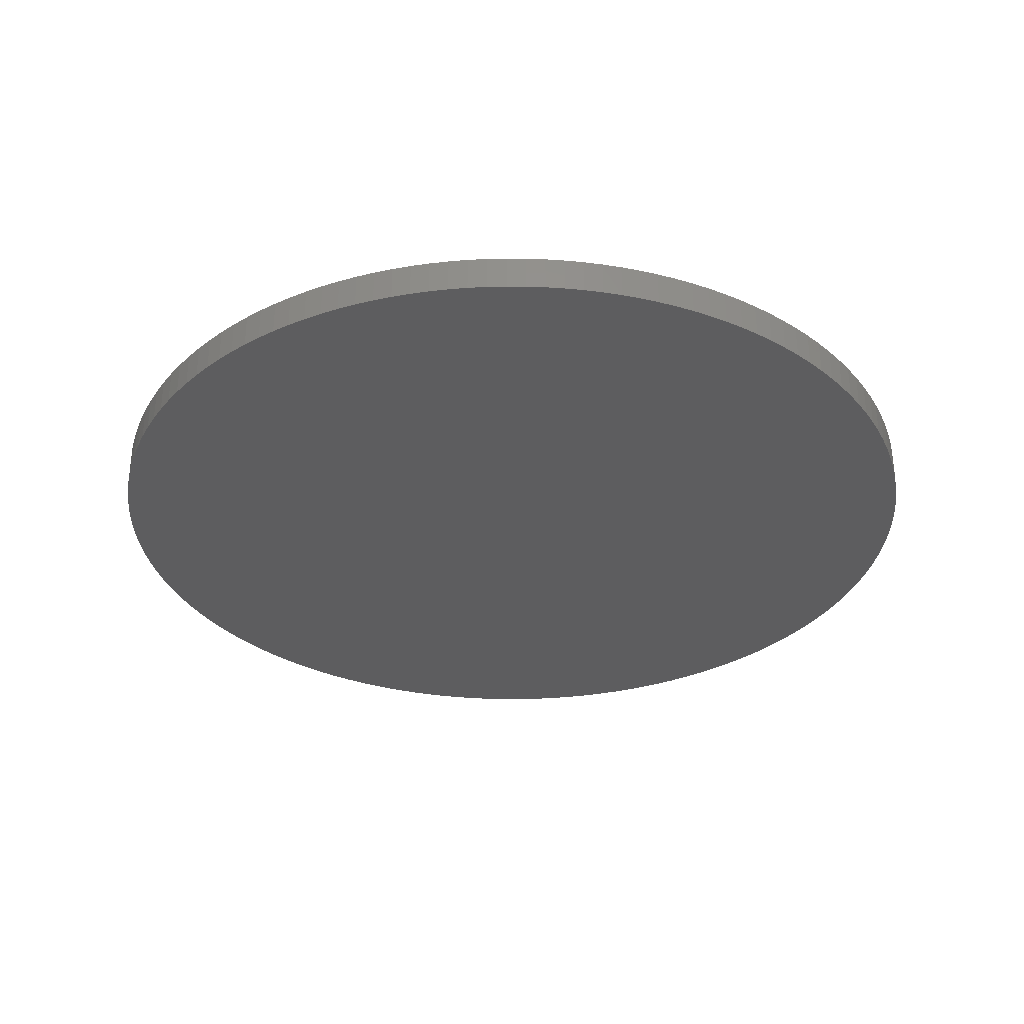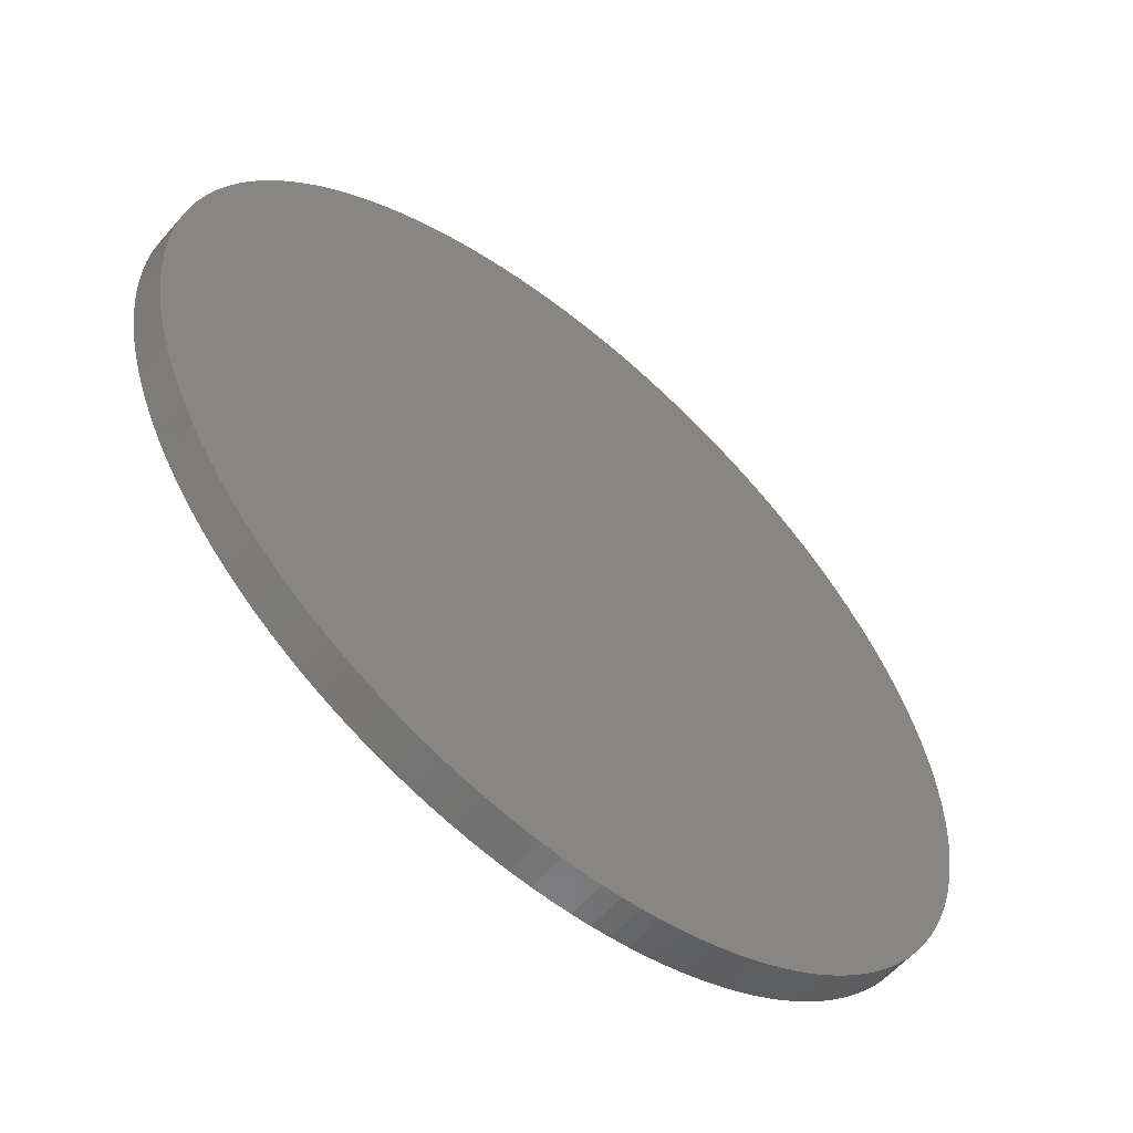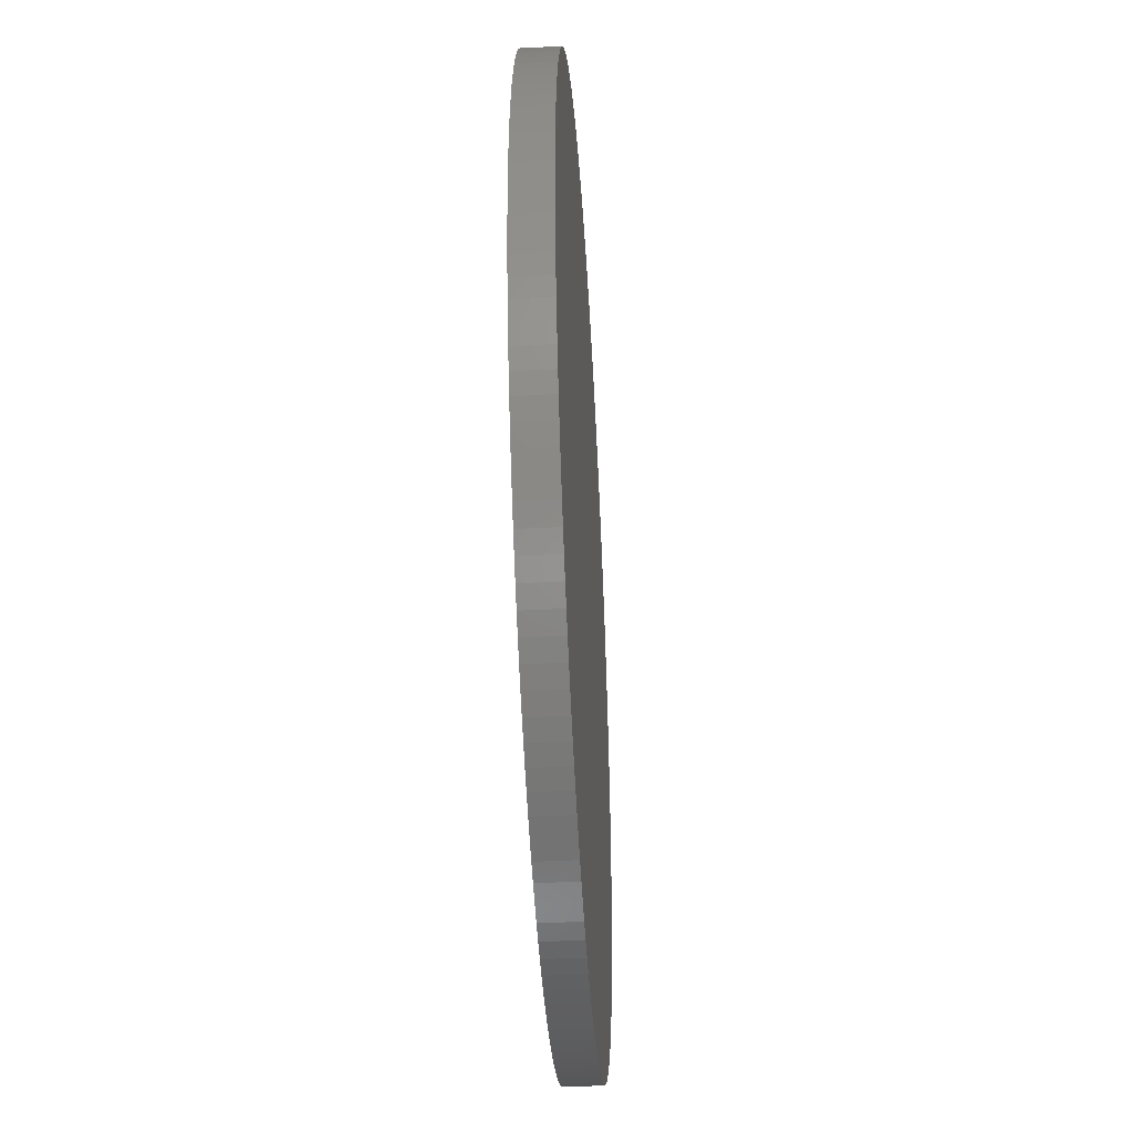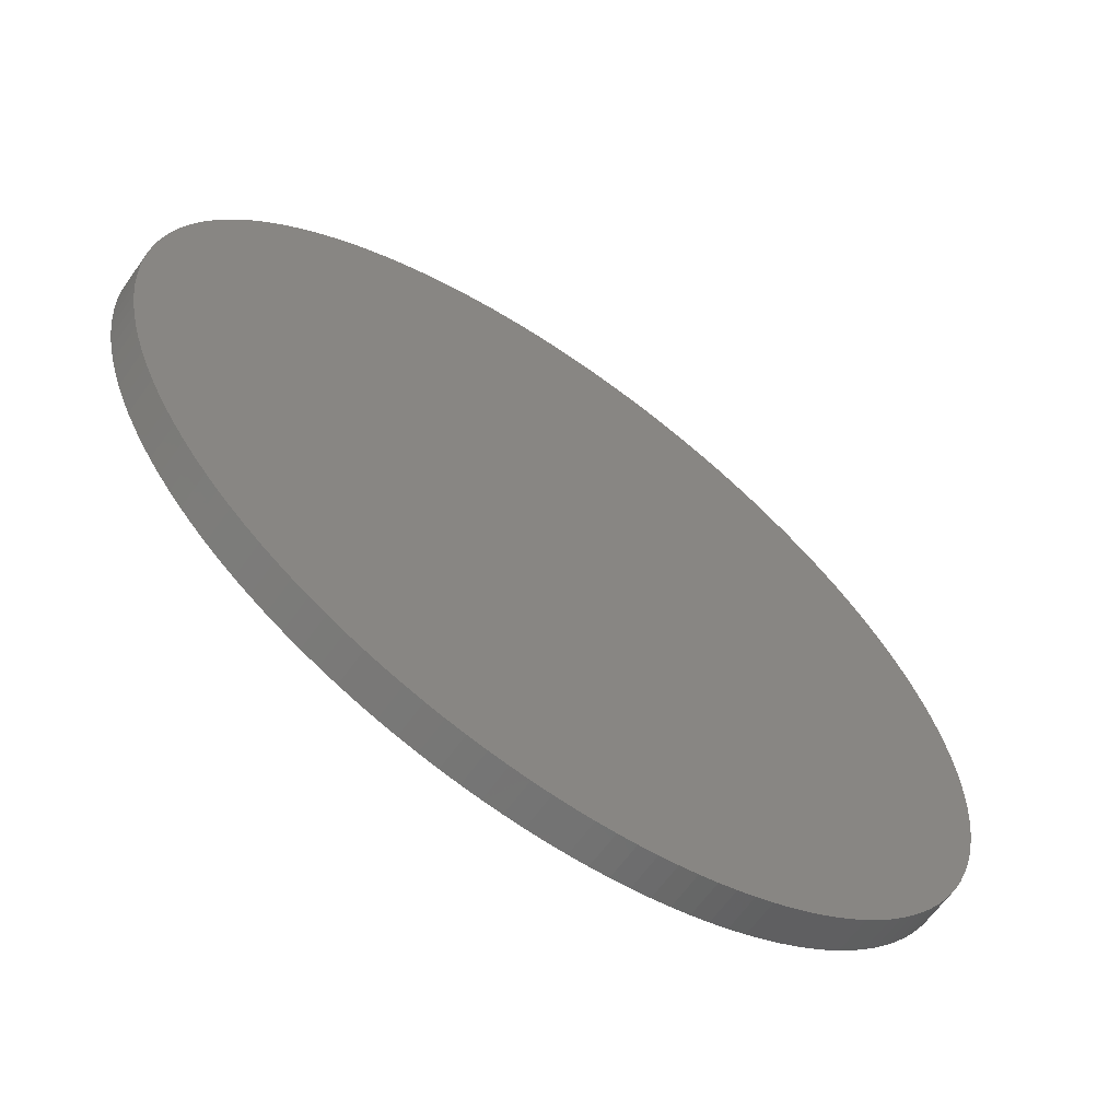
<metadata>
{"format":"stl","ext":"stl","renderer":"f3d","projection":"perspective","resolution":1024,"background":"white","views":[{"elev":-32.4,"azim":43.2,"up":"+Z"},{"elev":-58.1,"azim":139.4,"up":"+Y"},{"elev":-43.6,"azim":93.4,"up":"+Y"},{"elev":-64.0,"azim":144.5,"up":"+Y"}]}
</metadata>
<code>
# stl→obj: 288 verts, 572 faces
v 0.01843 0.01689 0.064
v 0.0231 0.009567 0.064
v 0.01768 0.01768 0.064
v 0.01154 0.02218 0.064
v 0.01056 0.02266 0.064
v 0.009567 0.0231 0.064
v 0.0125 0.02165 0.064
v 0.01343 0.02108 0.064
v 0.01434 0.02048 0.064
v 0.01522 0.01983 0.064
v 0.01607 0.01915 0.064
v 0.01689 0.01843 0.064
v -0.01689 -0.01843 0.064
v -0.01768 -0.01768 0.064
v -0.002179 0.02491 0.064
v -0.01843 -0.01689 0.064
v -0.007518 -0.02384 0.064
v -0.008551 -0.02349 0.064
v -0.01522 -0.01983 0.064
v -0.01434 -0.02048 0.064
v -0.01607 -0.01915 0.064
v 0.003263 0.02479 0.064
v 0.002179 0.02491 0.064
v 0.004341 0.02462 0.064
v 0.005411 0.02441 0.064
v 0.00647 0.02415 0.064
v 0.00109 0.02498 0.064
v 0.007518 0.02384 0.064
v 0.008551 0.02349 0.064
v -0.01343 -0.02108 0.064
v -0.0125 -0.02165 0.064
v -0.01154 -0.02218 0.064
v -0.009567 -0.0231 0.064
v -0.01056 -0.02266 0.064
v -0.00109 0.02498 0.064
v -0.00647 -0.02415 0.064
v -0.002179 -0.02491 0.064
v -0.00109 -0.02498 0.064
v -0.005411 -0.02441 0.064
v -0.004341 -0.02462 0.064
v -0.003263 -0.02479 0.064
v -0.01983 -0.01522 0.064
v -0.01915 -0.01607 0.064
v -0.02048 -0.01434 0.064
v -0.02349 -0.008551 0.064
v -0.0231 -0.009567 0.064
v 0.01983 0.01522 0.064
v 0.02048 0.01434 0.064
v 0.02108 0.01343 0.064
v 0.02165 0.0125 0.064
v 0.02218 0.01154 0.064
v 0.02266 0.01056 0.064
v 0.01915 0.01607 0.064
v -0.02266 -0.01056 0.064
v -0.02218 -0.01154 0.064
v -0.02165 -0.0125 0.064
v -0.02108 -0.01343 0.064
v -0.02498 -0.00109 0.064
v -0.02491 -0.002179 0.064
v -0.02479 -0.003263 0.064
v -0.02462 -0.004341 0.064
v 0.02415 0.00647 0.064
v 1.552e-16 0.025 0.064
v 0.02384 0.007518 0.064
v 0.02441 0.005411 0.064
v 0.02349 0.008551 0.064
v 0.02462 0.004341 0.064
v 0.02479 0.003263 0.064
v 0.02491 0.002179 0.064
v 0.02498 0.00109 0.064
v 0.025 0 0.064
v -0.02441 -0.005411 0.064
v -0.02415 -0.00647 0.064
v -0.02384 -0.007518 0.064
v -0.025 0 0.064
v 0.02048 -0.01434 0.064
v 0.01983 -0.01522 0.064
v 0.00109 -0.02498 0.064
v 0.002179 -0.02491 0.064
v 0.003263 -0.02479 0.064
v 0.004341 -0.02462 0.064
v 0.005411 -0.02441 0.064
v -0.004341 0.02462 0.064
v -0.003263 0.02479 0.064
v -0.005411 0.02441 0.064
v -0.00647 0.02415 0.064
v -0.007518 0.02384 0.064
v 0.00647 -0.02415 0.064
v 0.007518 -0.02384 0.064
v 0 -0.025 0.064
v 0.008551 -0.02349 0.064
v 0.01522 -0.01983 0.064
v 0.01607 -0.01915 0.064
v 0.01689 -0.01843 0.064
v 0.01768 -0.01768 0.064
v 0.01434 -0.02048 0.064
v 0.009567 -0.0231 0.064
v 0.01056 -0.02266 0.064
v 0.01154 -0.02218 0.064
v 0.0125 -0.02165 0.064
v 0.01343 -0.02108 0.064
v 0.01843 -0.01689 0.064
v 0.01915 -0.01607 0.064
v 0.02384 -0.007518 0.064
v 0.02349 -0.008551 0.064
v 0.02108 -0.01343 0.064
v 0.02165 -0.0125 0.064
v 0.02218 -0.01154 0.064
v 0.0231 -0.009567 0.064
v 0.02266 -0.01056 0.064
v 0.02498 -0.00109 0.064
v -0.01522 0.01983 0.064
v -0.01607 0.01915 0.064
v -0.01343 0.02108 0.064
v -0.01434 0.02048 0.064
v -0.0125 0.02165 0.064
v -0.01154 0.02218 0.064
v -0.01056 0.02266 0.064
v -0.009567 0.0231 0.064
v -0.008551 0.02349 0.064
v 0.02415 -0.00647 0.064
v 0.02491 -0.002179 0.064
v 0.02441 -0.005411 0.064
v 0.02462 -0.004341 0.064
v 0.02479 -0.003263 0.064
v -0.02349 0.008551 0.064
v -0.0231 0.009567 0.064
v -0.02384 0.007518 0.064
v -0.02415 0.00647 0.064
v -0.02498 0.00109 0.064
v -0.02491 0.002179 0.064
v -0.02441 0.005411 0.064
v -0.02462 0.004341 0.064
v -0.01689 0.01843 0.064
v -0.01768 0.01768 0.064
v -0.02479 0.003263 0.064
v -0.02266 0.01056 0.064
v -0.01843 0.01689 0.064
v -0.01915 0.01607 0.064
v -0.01983 0.01522 0.064
v -0.02048 0.01434 0.064
v -0.02108 0.01343 0.064
v -0.02165 0.0125 0.064
v -0.02218 0.01154 0.064
v 0.004341 0.02462 0.066
v 0.003263 0.02479 0.066
v 0.005411 0.02441 0.066
v -0.01434 -0.02048 0.066
v -0.01522 -0.01983 0.066
v -0.01607 -0.01915 0.066
v 0.02479 -0.003263 0.066
v -0.009567 -0.0231 0.066
v 0.02462 -0.004341 0.066
v 0.02491 -0.002179 0.066
v 0.02498 -0.00109 0.066
v 0.02441 -0.005411 0.066
v 0.02415 -0.00647 0.066
v 0.025 0 0.066
v -0.01154 -0.02218 0.066
v -0.01689 -0.01843 0.066
v -0.02498 0.00109 0.066
v -0.025 0 0.066
v -0.02491 0.002179 0.066
v -0.02479 0.003263 0.066
v -0.02462 0.004341 0.066
v -0.007518 0.02384 0.066
v -0.008551 0.02349 0.066
v -0.02441 0.005411 0.066
v -0.02415 0.00647 0.066
v -0.02384 0.007518 0.066
v -0.02349 0.008551 0.066
v -0.01343 -0.02108 0.066
v -0.01768 -0.01768 0.066
v -0.01843 -0.01689 0.066
v -0.0125 -0.02165 0.066
v -0.01607 0.01915 0.066
v -0.01522 0.01983 0.066
v -0.01983 0.01522 0.066
v -0.01915 0.01607 0.066
v -0.0231 0.009567 0.066
v -0.02266 0.01056 0.066
v 0.02048 -0.01434 0.066
v 0.01983 -0.01522 0.066
v 0.02108 -0.01343 0.066
v 0.02165 -0.0125 0.066
v 0.02218 -0.01154 0.066
v 0.02266 -0.01056 0.066
v 0.0231 -0.009567 0.066
v 0.02349 -0.008551 0.066
v 0.01915 -0.01607 0.066
v 0.02384 0.007518 0.066
v 0.02349 0.008551 0.066
v 0.02415 0.00647 0.066
v 0.02384 -0.007518 0.066
v 0.009567 0.0231 0.066
v 0.008551 0.02349 0.066
v 0.01843 -0.01689 0.066
v 0.01768 -0.01768 0.066
v 0.01689 -0.01843 0.066
v 0.01056 0.02266 0.066
v 0.01154 0.02218 0.066
v 0.0125 0.02165 0.066
v 0.02441 0.005411 0.066
v 0.01154 -0.02218 0.066
v 0.01056 -0.02266 0.066
v 0.009567 -0.0231 0.066
v 0.0125 -0.02165 0.066
v 0.01343 -0.02108 0.066
v 0.01434 -0.02048 0.066
v 0.01522 -0.01983 0.066
v 0.01607 -0.01915 0.066
v 0.008551 -0.02349 0.066
v 0.02462 0.004341 0.066
v 0.02479 0.003263 0.066
v 0.02491 0.002179 0.066
v 0.003263 -0.02479 0.066
v 0.002179 -0.02491 0.066
v 0.004341 -0.02462 0.066
v 0.005411 -0.02441 0.066
v 0.00647 -0.02415 0.066
v 0.00109 -0.02498 0.066
v 0.007518 -0.02384 0.066
v 0.02498 0.00109 0.066
v -0.01915 -0.01607 0.066
v -0.02384 -0.007518 0.066
v -0.02349 -0.008551 0.066
v -0.008551 -0.02349 0.066
v -0.00647 0.02415 0.066
v -0.02479 -0.003263 0.066
v -0.02491 -0.002179 0.066
v -0.02462 -0.004341 0.066
v -0.02441 -0.005411 0.066
v -0.02415 -0.00647 0.066
v -0.02498 -0.00109 0.066
v -0.005411 0.02441 0.066
v -0.004341 0.02462 0.066
v -0.003263 0.02479 0.066
v -0.002179 0.02491 0.066
v -0.02218 -0.01154 0.066
v -0.02266 -0.01056 0.066
v -0.0231 -0.009567 0.066
v -0.02165 -0.0125 0.066
v -0.02108 -0.01343 0.066
v -0.02048 -0.01434 0.066
v -0.01983 -0.01522 0.066
v -0.00109 0.02498 0.066
v 1.552e-16 0.025 0.066
v -0.01689 0.01843 0.066
v -0.003263 -0.02479 0.066
v -0.00109 -0.02498 0.066
v -0.004341 -0.02462 0.066
v -0.005411 -0.02441 0.066
v -0.00647 -0.02415 0.066
v -0.002179 -0.02491 0.066
v 1.552e-16 -0.025 0.066
v -0.007518 -0.02384 0.066
v -0.01434 0.02048 0.066
v -0.01343 0.02108 0.066
v -0.01056 -0.02266 0.066
v -0.0125 0.02165 0.066
v -0.01154 0.02218 0.066
v -0.01056 0.02266 0.066
v 0.01689 0.01843 0.066
v 0.01607 0.01915 0.066
v -0.009567 0.0231 0.066
v 0.01768 0.01768 0.066
v 0.01843 0.01689 0.066
v 0.01915 0.01607 0.066
v 0.007518 0.02384 0.066
v -0.01843 0.01689 0.066
v -0.02165 0.0125 0.066
v -0.02218 0.01154 0.066
v -0.02108 0.01343 0.066
v 0.01343 0.02108 0.066
v -0.02048 0.01434 0.066
v 0.01434 0.02048 0.066
v 0.01522 0.01983 0.066
v 0.00109 0.02498 0.066
v -0.01768 0.01768 0.066
v 0.0231 0.009567 0.066
v 0.01983 0.01522 0.066
v 0.02048 0.01434 0.066
v 0.02108 0.01343 0.066
v 0.02165 0.0125 0.066
v 0.02218 0.01154 0.066
v 0.02266 0.01056 0.066
v 0.00647 0.02415 0.066
v 0.002179 0.02491 0.066
f 1 2 3
f 4 2 5
f 6 5 2
f 7 2 4
f 8 2 7
f 9 2 8
f 10 2 9
f 11 12 2
f 12 3 2
f 11 2 10
f 13 14 15
f 16 15 14
f 17 18 15
f 19 15 20
f 21 13 15
f 22 2 23
f 24 2 22
f 25 2 24
f 26 2 25
f 27 23 2
f 28 2 26
f 29 2 28
f 19 21 15
f 20 15 30
f 30 15 31
f 31 15 32
f 18 33 15
f 33 34 15
f 32 15 34
f 15 35 36
f 37 35 38
f 39 35 40
f 40 35 41
f 41 35 37
f 42 15 43
f 15 16 43
f 42 44 15
f 45 15 46
f 47 48 49
f 47 49 50
f 47 50 51
f 47 51 52
f 47 52 2
f 29 6 2
f 1 53 2
f 47 2 53
f 46 15 54
f 54 15 55
f 55 15 56
f 56 15 57
f 57 15 44
f 58 15 59
f 60 59 15
f 61 60 15
f 62 63 64
f 65 63 62
f 66 64 63
f 67 63 65
f 68 63 67
f 69 63 68
f 70 63 69
f 71 63 70
f 72 61 15
f 73 72 15
f 74 73 15
f 45 74 15
f 63 27 66
f 2 66 27
f 58 75 15
f 36 17 15
f 39 36 35
f 76 77 35
f 78 35 79
f 79 35 80
f 80 35 81
f 81 35 82
f 83 84 85
f 86 85 84
f 87 86 84
f 82 35 88
f 88 35 89
f 90 35 78
f 89 35 91
f 92 35 93
f 94 35 95
f 96 35 92
f 91 35 97
f 97 35 98
f 98 35 99
f 99 35 100
f 100 35 101
f 101 35 96
f 102 35 103
f 93 35 94
f 95 35 102
f 77 103 35
f 104 105 63
f 38 35 90
f 63 106 35
f 76 35 106
f 106 63 107
f 107 63 108
f 105 109 63
f 109 110 63
f 108 63 110
f 111 63 71
f 112 15 113
f 114 15 115
f 116 15 114
f 117 15 116
f 118 84 117
f 119 84 118
f 120 84 119
f 87 84 120
f 104 63 121
f 111 122 63
f 121 63 123
f 123 63 124
f 124 63 125
f 125 63 122
f 126 127 15
f 128 15 129
f 130 131 15
f 129 15 132
f 132 15 133
f 134 15 135
f 113 15 134
f 133 15 136
f 136 15 131
f 128 126 15
f 127 137 15
f 112 115 15
f 75 130 15
f 15 117 84
f 138 135 15
f 139 138 15
f 140 139 15
f 141 140 15
f 142 141 15
f 143 142 15
f 137 144 15
f 144 143 15
f 145 146 147
f 148 149 19
f 148 19 20
f 149 150 21
f 149 21 19
f 151 152 153
f 154 152 151
f 155 152 154
f 156 153 152
f 157 156 152
f 158 159 155
f 13 21 160
f 150 160 21
f 158 161 162
f 158 163 161
f 158 164 163
f 158 165 164
f 166 167 158
f 165 158 168
f 168 158 169
f 169 158 170
f 170 158 171
f 172 20 30
f 160 173 14
f 160 14 13
f 174 16 14
f 174 14 173
f 172 148 20
f 175 30 31
f 175 172 30
f 176 158 177
f 178 158 179
f 171 158 180
f 180 158 181
f 182 152 183
f 184 152 182
f 185 152 184
f 186 152 185
f 187 152 186
f 188 152 187
f 189 152 188
f 183 152 190
f 64 66 191
f 192 191 66
f 191 193 62
f 191 62 64
f 194 157 152
f 189 194 152
f 195 6 29
f 195 29 196
f 197 152 198
f 190 152 197
f 198 152 199
f 200 5 6
f 200 6 195
f 157 194 104
f 157 104 121
f 201 4 5
f 201 5 200
f 202 7 4
f 202 4 201
f 105 104 189
f 194 189 104
f 189 188 109
f 189 109 105
f 193 203 65
f 193 65 62
f 204 152 205
f 205 152 206
f 207 152 204
f 208 152 207
f 209 152 208
f 210 152 209
f 211 152 210
f 199 152 211
f 206 152 212
f 188 187 110
f 188 110 109
f 203 213 67
f 203 67 65
f 187 186 108
f 187 108 110
f 213 214 68
f 213 68 67
f 186 185 107
f 186 107 108
f 214 215 69
f 214 69 68
f 216 152 217
f 218 152 216
f 219 152 218
f 220 152 219
f 221 217 152
f 222 152 220
f 212 152 222
f 215 223 70
f 215 70 69
f 185 184 106
f 185 106 107
f 224 174 158
f 225 226 158
f 152 227 221
f 184 182 76
f 184 76 106
f 223 158 71
f 223 71 70
f 182 183 77
f 182 77 76
f 183 190 103
f 183 103 77
f 228 86 87
f 228 87 166
f 229 158 230
f 231 158 229
f 232 158 231
f 233 158 232
f 234 230 158
f 225 158 233
f 162 234 158
f 235 85 86
f 235 86 228
f 236 83 85
f 236 85 235
f 102 103 197
f 190 197 103
f 197 198 95
f 197 95 102
f 237 84 83
f 237 83 236
f 198 199 94
f 198 94 95
f 238 15 84
f 238 84 237
f 239 158 240
f 241 240 158
f 226 241 158
f 242 158 239
f 243 158 242
f 244 158 243
f 245 158 244
f 224 158 245
f 199 93 94
f 246 35 15
f 246 15 238
f 199 211 93
f 63 35 246
f 63 246 247
f 211 210 92
f 211 92 93
f 134 248 113
f 176 113 248
f 249 250 251
f 251 250 252
f 252 250 253
f 254 250 249
f 255 253 250
f 256 253 255
f 255 221 227
f 210 209 96
f 210 96 92
f 177 112 113
f 177 113 176
f 209 208 101
f 209 101 96
f 257 115 112
f 257 112 177
f 208 207 100
f 208 100 101
f 258 114 115
f 258 115 257
f 207 204 99
f 207 99 100
f 148 158 149
f 172 158 148
f 175 158 172
f 159 158 175
f 259 155 159
f 256 255 227
f 152 155 259
f 150 149 158
f 260 116 114
f 260 114 258
f 204 205 98
f 204 98 99
f 261 117 116
f 261 116 260
f 174 173 158
f 160 158 173
f 150 158 160
f 205 206 97
f 205 97 98
f 262 118 117
f 262 117 261
f 263 12 264
f 206 212 91
f 206 91 97
f 265 119 118
f 265 118 262
f 266 3 12
f 266 12 263
f 266 267 1
f 266 1 3
f 167 120 119
f 167 119 265
f 267 268 1
f 87 120 167
f 87 167 166
f 89 91 222
f 212 222 91
f 196 29 269
f 270 138 179
f 222 220 88
f 222 88 89
f 271 143 144
f 271 144 272
f 220 219 82
f 220 82 88
f 273 142 143
f 273 143 271
f 274 8 7
f 274 7 202
f 219 218 81
f 219 81 82
f 275 141 142
f 275 142 273
f 218 216 80
f 218 80 81
f 276 9 8
f 276 8 274
f 178 140 141
f 178 141 275
f 216 217 79
f 216 79 80
f 277 10 9
f 277 9 276
f 179 139 140
f 179 140 178
f 217 221 78
f 217 78 79
f 138 139 179
f 90 78 255
f 221 255 78
f 181 158 272
f 272 158 271
f 271 158 273
f 273 158 275
f 275 158 178
f 159 31 32
f 159 175 31
f 161 130 75
f 161 75 162
f 45 225 74
f 163 131 130
f 163 130 161
f 233 73 74
f 233 74 225
f 164 136 131
f 164 131 163
f 232 72 73
f 232 73 233
f 165 133 136
f 165 136 164
f 231 61 72
f 231 72 232
f 259 32 34
f 259 159 32
f 152 34 33
f 152 259 34
f 227 33 18
f 227 152 33
f 168 132 133
f 168 133 165
f 229 60 61
f 229 61 231
f 278 247 158
f 247 246 158
f 272 137 181
f 169 129 132
f 169 132 168
f 230 59 60
f 230 60 229
f 170 128 129
f 170 129 169
f 234 58 59
f 234 59 230
f 272 144 137
f 179 158 270
f 279 158 248
f 270 158 279
f 162 75 58
f 162 58 234
f 170 171 128
f 126 128 171
f 16 174 43
f 224 43 174
f 155 111 71
f 155 71 158
f 245 42 43
f 245 43 224
f 155 154 122
f 155 122 111
f 181 127 180
f 181 137 127
f 256 227 17
f 18 17 227
f 177 158 257
f 248 158 176
f 257 158 258
f 258 158 260
f 260 158 261
f 244 44 42
f 244 42 245
f 154 151 125
f 154 125 122
f 151 153 124
f 151 124 125
f 243 57 44
f 243 44 244
f 153 156 123
f 153 123 124
f 242 56 57
f 242 57 243
f 167 265 158
f 265 262 158
f 261 158 262
f 253 17 36
f 253 256 17
f 180 126 171
f 180 127 126
f 166 158 228
f 156 157 121
f 156 121 123
f 239 55 56
f 239 56 242
f 246 238 158
f 228 158 235
f 235 158 236
f 240 54 55
f 240 55 239
f 241 46 54
f 241 54 240
f 226 45 46
f 226 46 241
f 45 226 225
f 90 255 250
f 90 250 38
f 236 158 237
f 237 158 238
f 248 135 279
f 248 134 135
f 279 138 270
f 279 135 138
f 158 223 278
f 192 278 191
f 250 254 37
f 250 37 38
f 191 278 193
f 223 215 278
f 193 278 203
f 203 278 213
f 213 278 214
f 214 278 215
f 252 36 39
f 252 253 36
f 251 39 40
f 251 252 39
f 249 40 41
f 249 251 40
f 192 280 278
f 268 278 281
f 281 278 282
f 282 278 283
f 283 278 284
f 284 278 285
f 280 286 278
f 285 278 286
f 254 41 37
f 254 249 41
f 269 287 278
f 287 147 278
f 288 278 147
f 146 288 147
f 263 278 266
f 267 266 278
f 264 278 263
f 276 278 277
f 274 278 276
f 202 278 274
f 201 278 202
f 200 278 201
f 195 278 200
f 196 278 195
f 269 278 196
f 264 277 278
f 268 267 278
f 264 11 10
f 264 10 277
f 12 11 264
f 278 27 63
f 278 63 247
f 288 23 27
f 288 27 278
f 146 22 23
f 146 23 288
f 145 24 22
f 145 22 146
f 147 25 24
f 147 24 145
f 287 26 25
f 287 25 147
f 269 28 26
f 269 26 287
f 29 28 269
f 268 53 1
f 268 281 47
f 268 47 53
f 281 282 48
f 281 48 47
f 282 283 49
f 282 49 48
f 283 284 50
f 283 50 49
f 284 285 51
f 284 51 50
f 285 286 52
f 285 52 51
f 286 280 2
f 286 2 52
f 280 192 66
f 280 66 2

</code>
